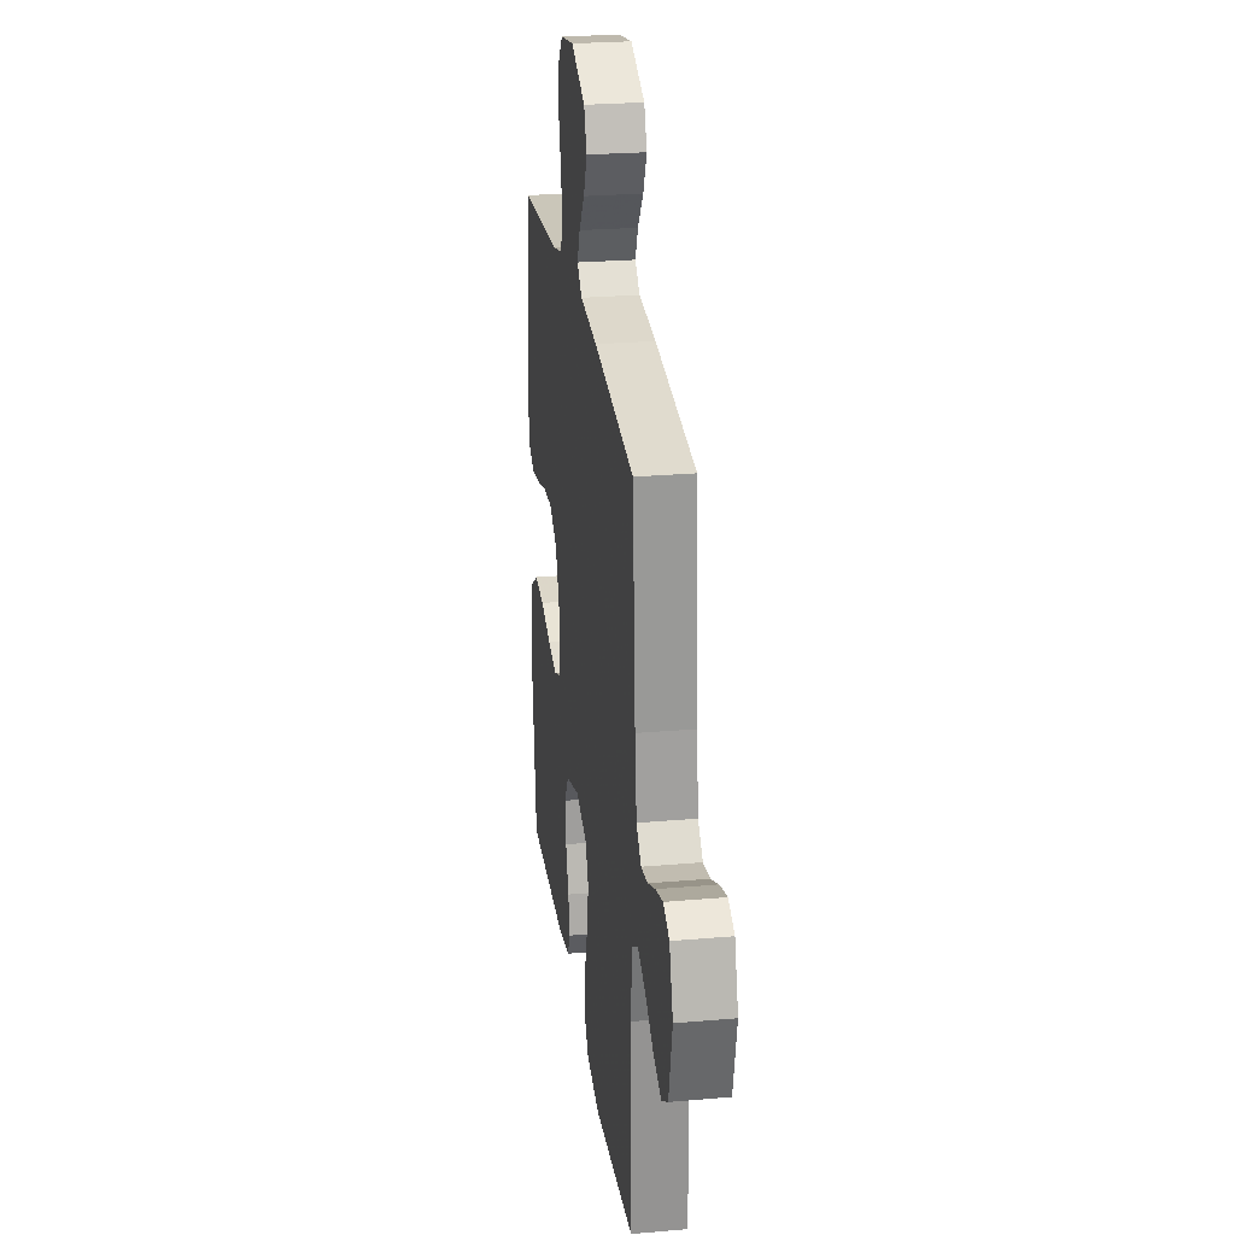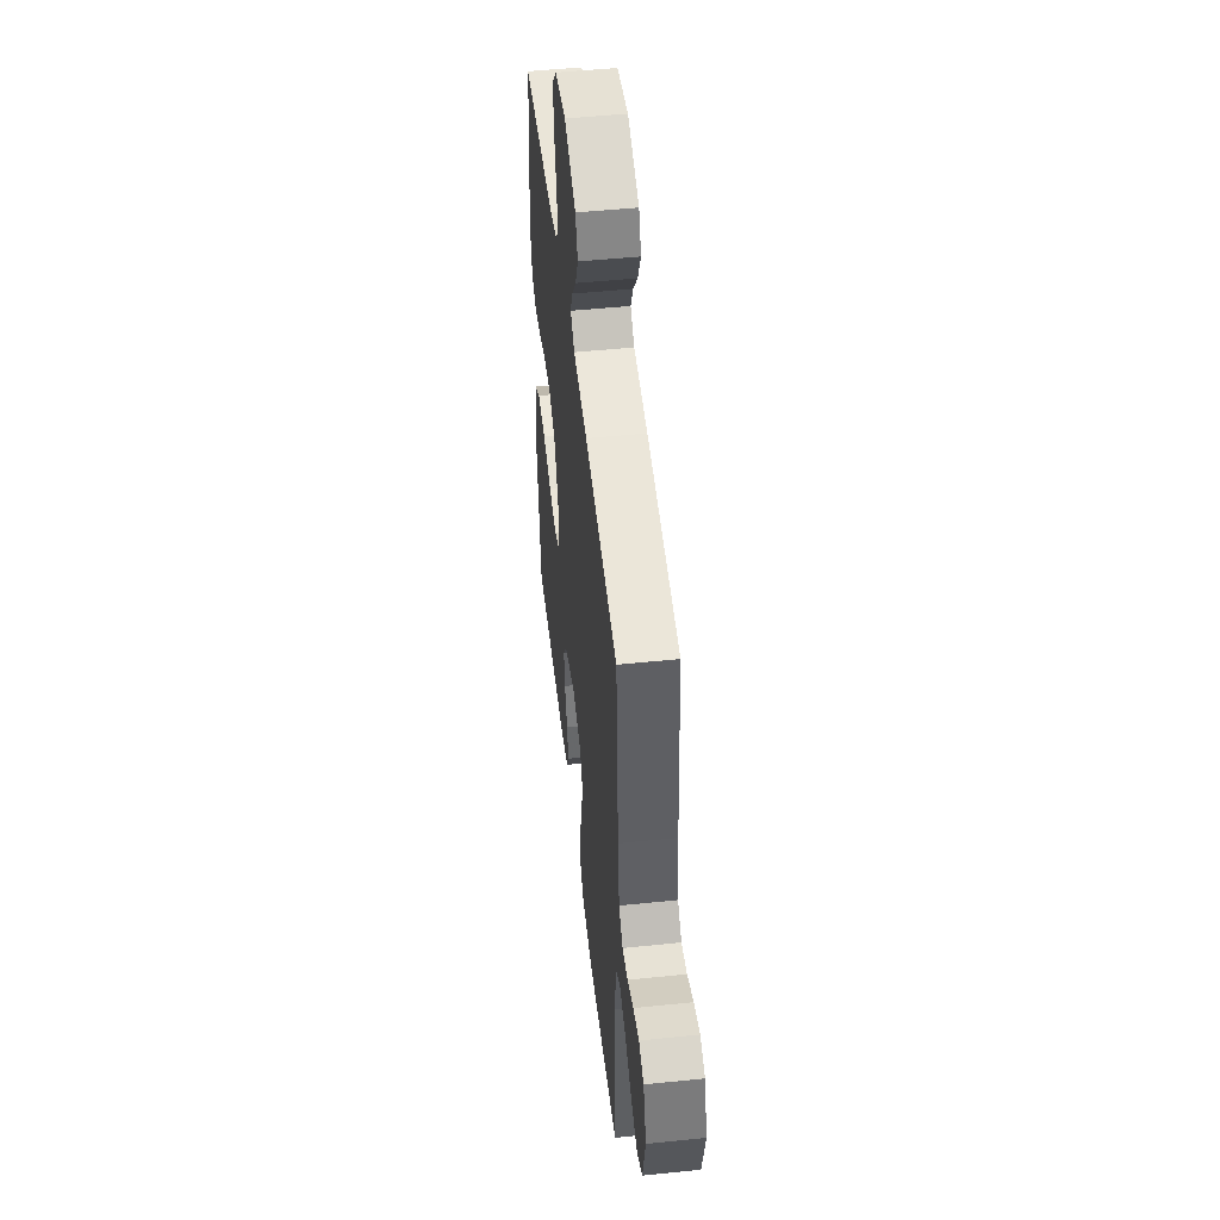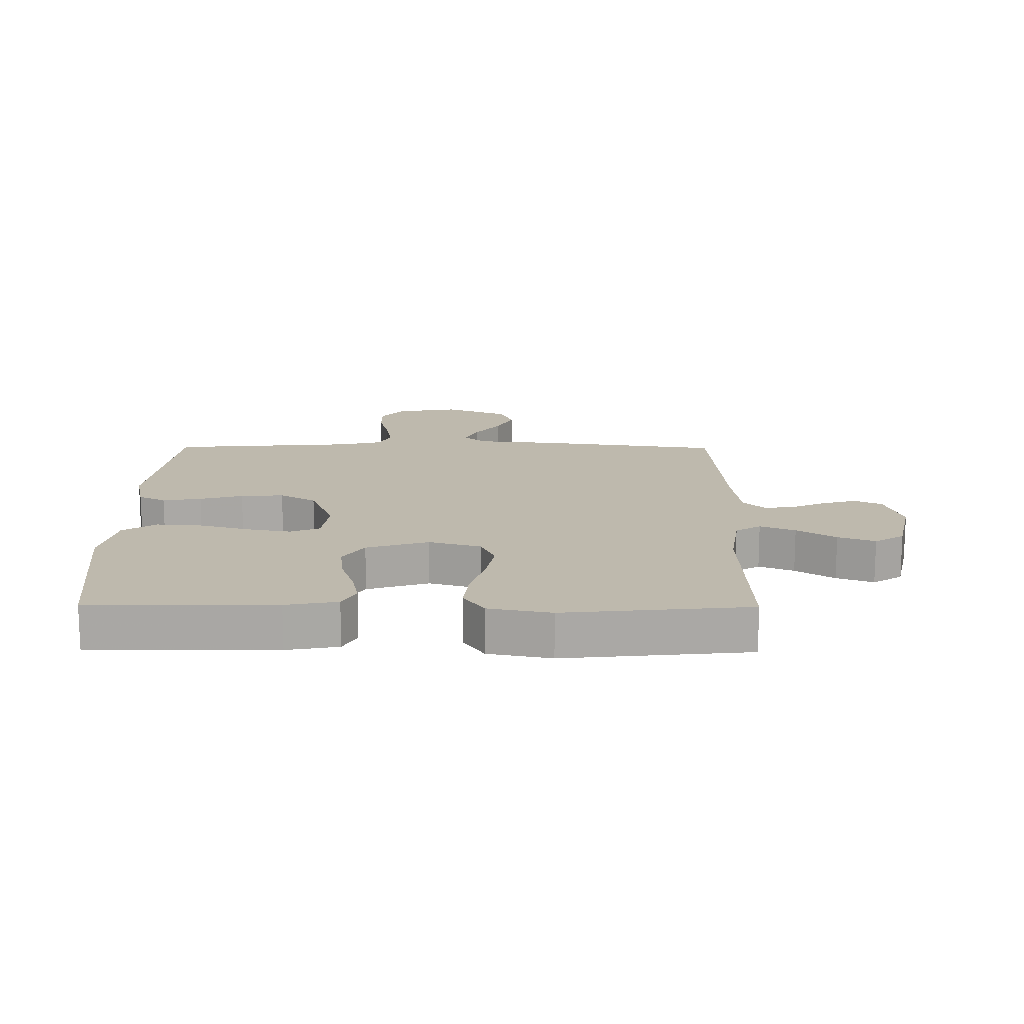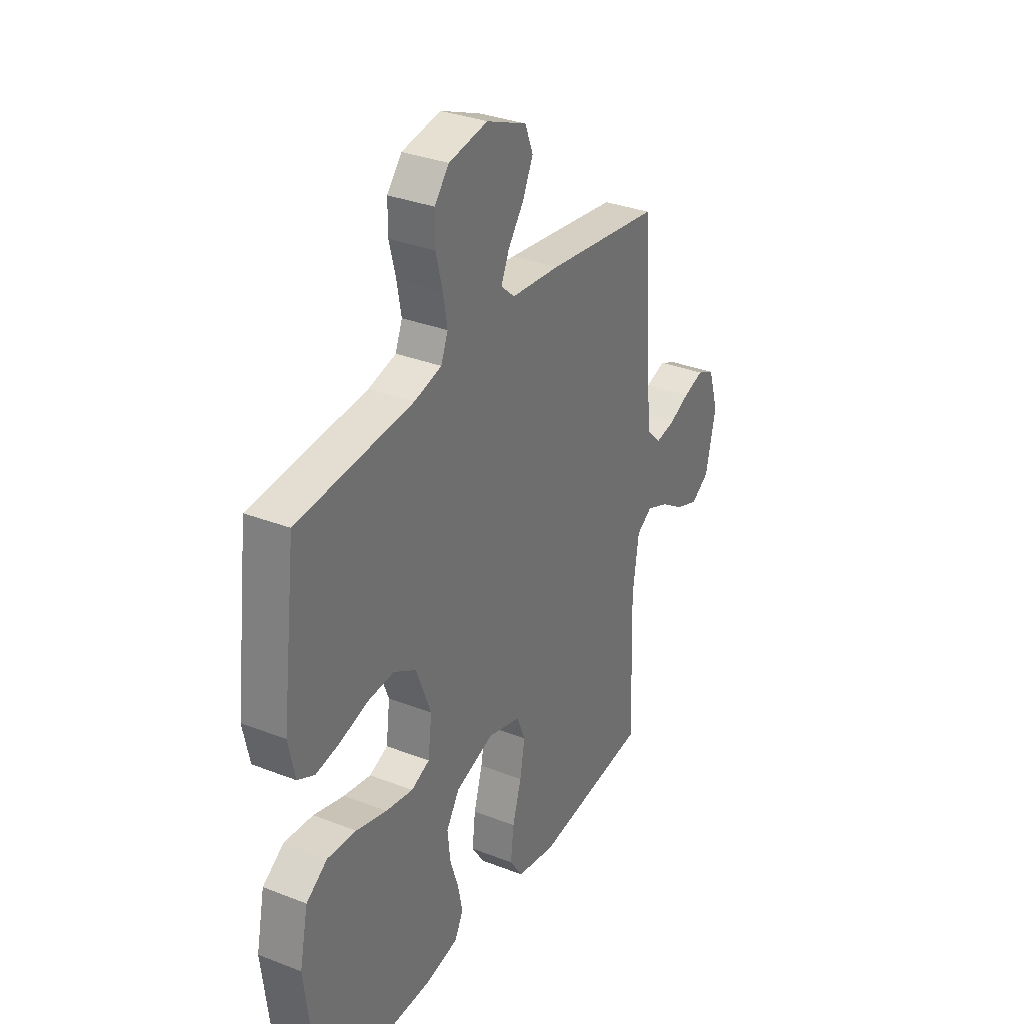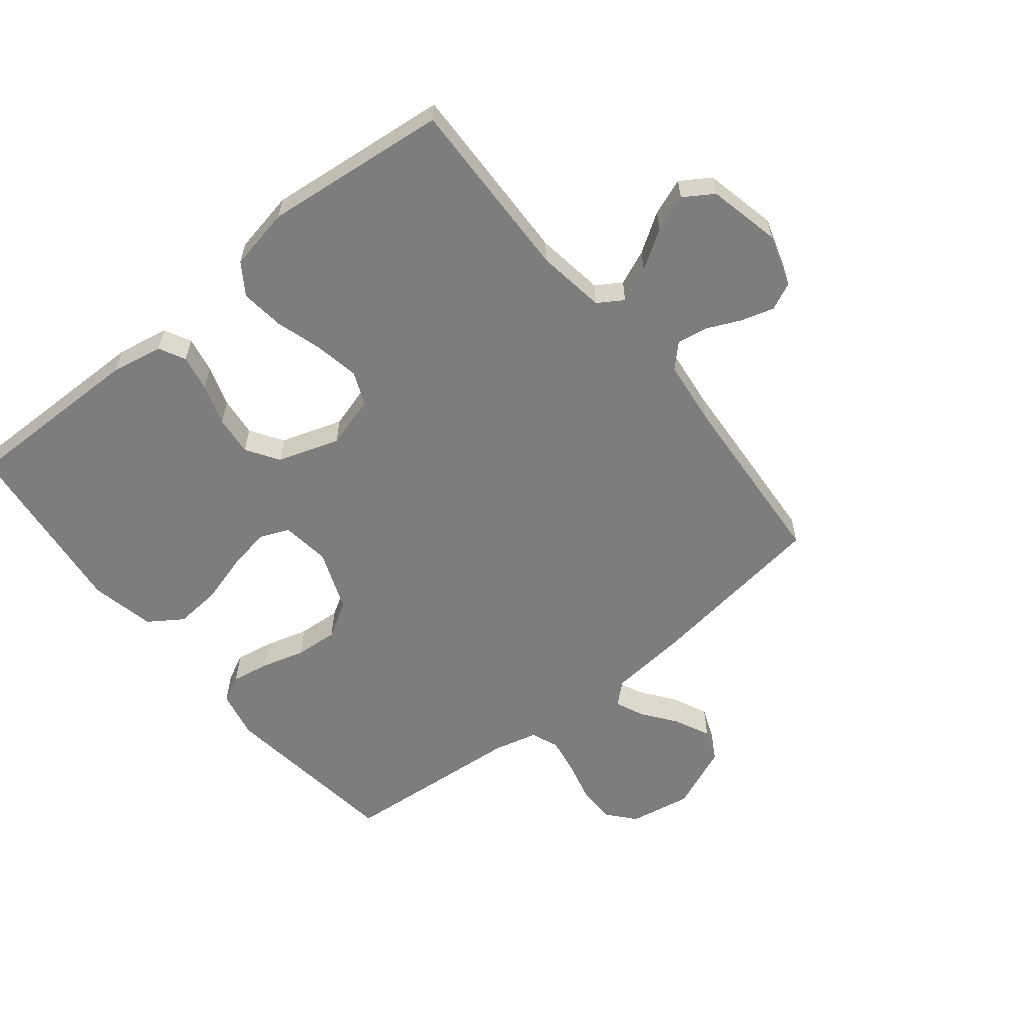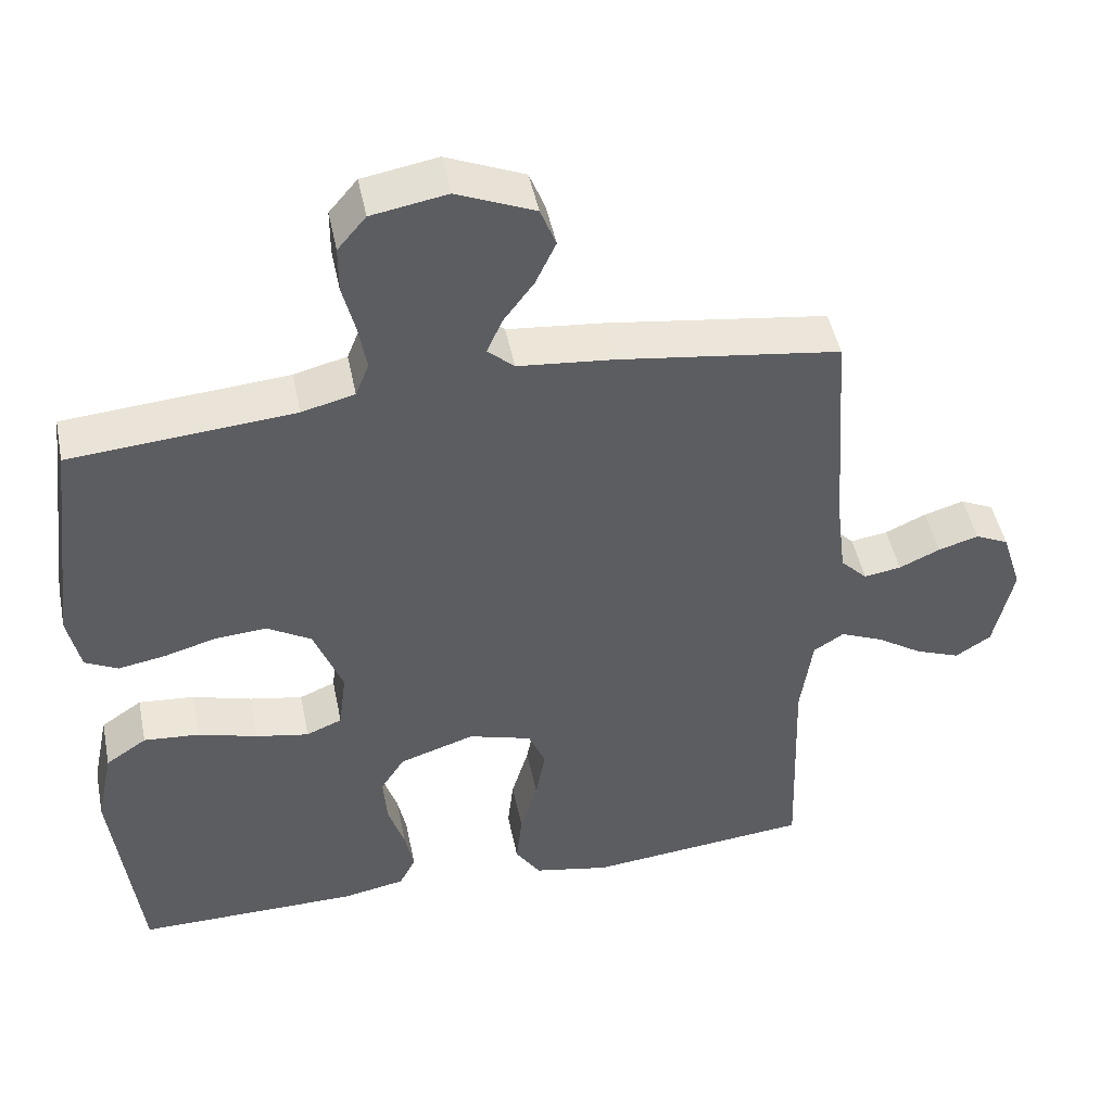
<metadata>
{"format":"obj","ext":"obj","renderer":"f3d","projection":"perspective","resolution":1024,"background":"white","views":[{"elev":25.6,"azim":-98.0,"up":"+Z"},{"elev":49.7,"azim":-96.5,"up":"+Z"},{"elev":15.2,"azim":-179.5,"up":"+Y"},{"elev":32.7,"azim":118.4,"up":"+Z"},{"elev":-59.2,"azim":-141.1,"up":"+Y"},{"elev":47.0,"azim":168.6,"up":"+Z"}]}
</metadata>
<code>
v 0.5 0.07 0.5
v 0.537 0.07 0.2
v 0.52 0.07 0.121
v 0.476 0.07 0.099
v 0.413 0.07 0.11
v 0.343 0.07 0.13
v 0.273 0.07 0.135
v 0.214 0.07 0.1
v 0.175 0.07 0
v 0.185 0.07 -0.08
v 0.233 0.07 -0.1
v 0.304 0.07 -0.087
v 0.384 0.07 -0.064
v 0.459 0.07 -0.058
v 0.514 0.07 -0.095
v 0.536 0.07 -0.2
v 0.5 0.07 -0.5
v 0.2 0.07 -0.497
v 0.116 0.07 -0.481
v 0.094 0.07 -0.438
v 0.106 0.07 -0.379
v 0.128 0.07 -0.312
v 0.135 0.07 -0.247
v 0.101 0.07 -0.194
v 0 0.07 -0.161
v -0.085 0.07 -0.186
v -0.108 0.07 -0.24
v -0.095 0.07 -0.312
v -0.072 0.07 -0.389
v -0.064 0.07 -0.46
v -0.098 0.07 -0.511
v -0.2 0.07 -0.531
v -0.5 0.07 -0.5
v -0.49 0.07 -0.2
v -0.506 0.07 -0.087
v -0.547 0.07 -0.061
v -0.604 0.07 -0.085
v -0.667 0.07 -0.126
v -0.727 0.07 -0.149
v -0.775 0.07 -0.118
v -0.801 0.07 0
v -0.774 0.07 0.085
v -0.729 0.07 0.106
v -0.675 0.07 0.09
v -0.62 0.07 0.065
v -0.57 0.07 0.057
v -0.534 0.07 0.093
v -0.521 0.07 0.2
v -0.5 0.07 0.5
v -0.2 0.07 0.541
v -0.073 0.07 0.553
v -0.037 0.07 0.585
v -0.058 0.07 0.632
v -0.099 0.07 0.687
v -0.126 0.07 0.745
v -0.105 0.07 0.798
v 0 0.07 0.842
v 0.101 0.07 0.824
v 0.139 0.07 0.779
v 0.139 0.07 0.717
v 0.122 0.07 0.65
v 0.111 0.07 0.588
v 0.129 0.07 0.543
v 0.2 0.07 0.525
v 0.5 0 0.5
v 0.537 0 0.2
v 0.52 0 0.121
v 0.476 0 0.099
v 0.413 0 0.11
v 0.343 0 0.13
v 0.273 0 0.135
v 0.214 0 0.1
v 0.175 0 0
v 0.185 0 -0.08
v 0.233 0 -0.1
v 0.304 0 -0.087
v 0.384 0 -0.064
v 0.459 0 -0.058
v 0.514 0 -0.095
v 0.536 0 -0.2
v 0.5 0 -0.5
v 0.2 0 -0.497
v 0.116 0 -0.481
v 0.094 0 -0.438
v 0.106 0 -0.379
v 0.128 0 -0.312
v 0.135 0 -0.247
v 0.101 0 -0.194
v 0 0 -0.161
v -0.085 0 -0.186
v -0.108 0 -0.24
v -0.095 0 -0.312
v -0.072 0 -0.389
v -0.064 0 -0.46
v -0.098 0 -0.511
v -0.2 0 -0.531
v -0.5 0 -0.5
v -0.49 0 -0.2
v -0.506 0 -0.087
v -0.547 0 -0.061
v -0.604 0 -0.085
v -0.667 0 -0.126
v -0.727 0 -0.149
v -0.775 0 -0.118
v -0.801 0 0
v -0.774 0 0.085
v -0.729 0 0.106
v -0.675 0 0.09
v -0.62 0 0.065
v -0.57 0 0.057
v -0.534 0 0.093
v -0.521 0 0.2
v -0.5 0 0.5
v -0.2 0 0.541
v -0.073 0 0.553
v -0.037 0 0.585
v -0.058 0 0.632
v -0.099 0 0.687
v -0.126 0 0.745
v -0.105 0 0.798
v 0 0 0.842
v 0.101 0 0.824
v 0.139 0 0.779
v 0.139 0 0.717
v 0.122 0 0.65
v 0.111 0 0.588
v 0.129 0 0.543
v 0.2 0 0.525
f 58 59 60 61
f 58 61 62
f 57 58 62
f 56 57 62 63
f 53 54 55 56
f 52 53 56 63
f 48 49 50 51
f 47 48 51
f 46 47 51 52
f 42 43 44 45
f 42 45 46
f 41 42 46
f 40 41 46
f 37 38 39 40
f 36 37 40 46
f 35 36 46 52
f 31 32 33 34
f 28 29 30 31
f 27 28 31 34
f 26 27 34 35
f 19 20 21 22
f 19 22 23
f 18 19 23
f 17 18 23
f 16 17 23 24
f 12 13 14 15
f 11 12 15 16
f 3 4 5 6
f 3 6 7
f 64 1 2 3
f 64 3 7
f 63 64 7 8
f 52 63 8 9
f 25 26 35 52
f 25 52 9 10
f 11 16 24 25
f 10 11 25
f 125 124 123 122
f 126 125 122
f 126 122 121
f 127 126 121 120
f 120 119 118 117
f 127 120 117 116
f 115 114 113 112
f 115 112 111
f 116 115 111 110
f 109 108 107 106
f 110 109 106
f 110 106 105
f 110 105 104
f 104 103 102 101
f 110 104 101 100
f 116 110 100 99
f 98 97 96 95
f 95 94 93 92
f 98 95 92 91
f 99 98 91 90
f 86 85 84 83
f 87 86 83
f 87 83 82
f 87 82 81
f 88 87 81 80
f 79 78 77 76
f 80 79 76 75
f 70 69 68 67
f 71 70 67
f 67 66 65 128
f 71 67 128
f 72 71 128 127
f 73 72 127 116
f 116 99 90 89
f 74 73 116 89
f 89 88 80 75
f 89 75 74
f 1 65 66 2
f 2 66 67 3
f 3 67 68 4
f 4 68 69 5
f 5 69 70 6
f 6 70 71 7
f 7 71 72 8
f 8 72 73 9
f 9 73 74 10
f 10 74 75 11
f 11 75 76 12
f 12 76 77 13
f 13 77 78 14
f 14 78 79 15
f 15 79 80 16
f 16 80 81 17
f 17 81 82 18
f 18 82 83 19
f 19 83 84 20
f 20 84 85 21
f 21 85 86 22
f 22 86 87 23
f 23 87 88 24
f 24 88 89 25
f 25 89 90 26
f 26 90 91 27
f 27 91 92 28
f 28 92 93 29
f 29 93 94 30
f 30 94 95 31
f 31 95 96 32
f 32 96 97 33
f 33 97 98 34
f 34 98 99 35
f 35 99 100 36
f 36 100 101 37
f 37 101 102 38
f 38 102 103 39
f 39 103 104 40
f 40 104 105 41
f 41 105 106 42
f 42 106 107 43
f 43 107 108 44
f 44 108 109 45
f 45 109 110 46
f 46 110 111 47
f 47 111 112 48
f 48 112 113 49
f 49 113 114 50
f 50 114 115 51
f 51 115 116 52
f 52 116 117 53
f 53 117 118 54
f 54 118 119 55
f 55 119 120 56
f 56 120 121 57
f 57 121 122 58
f 58 122 123 59
f 59 123 124 60
f 60 124 125 61
f 61 125 126 62
f 62 126 127 63
f 63 127 128 64
f 64 128 65 1

</code>
